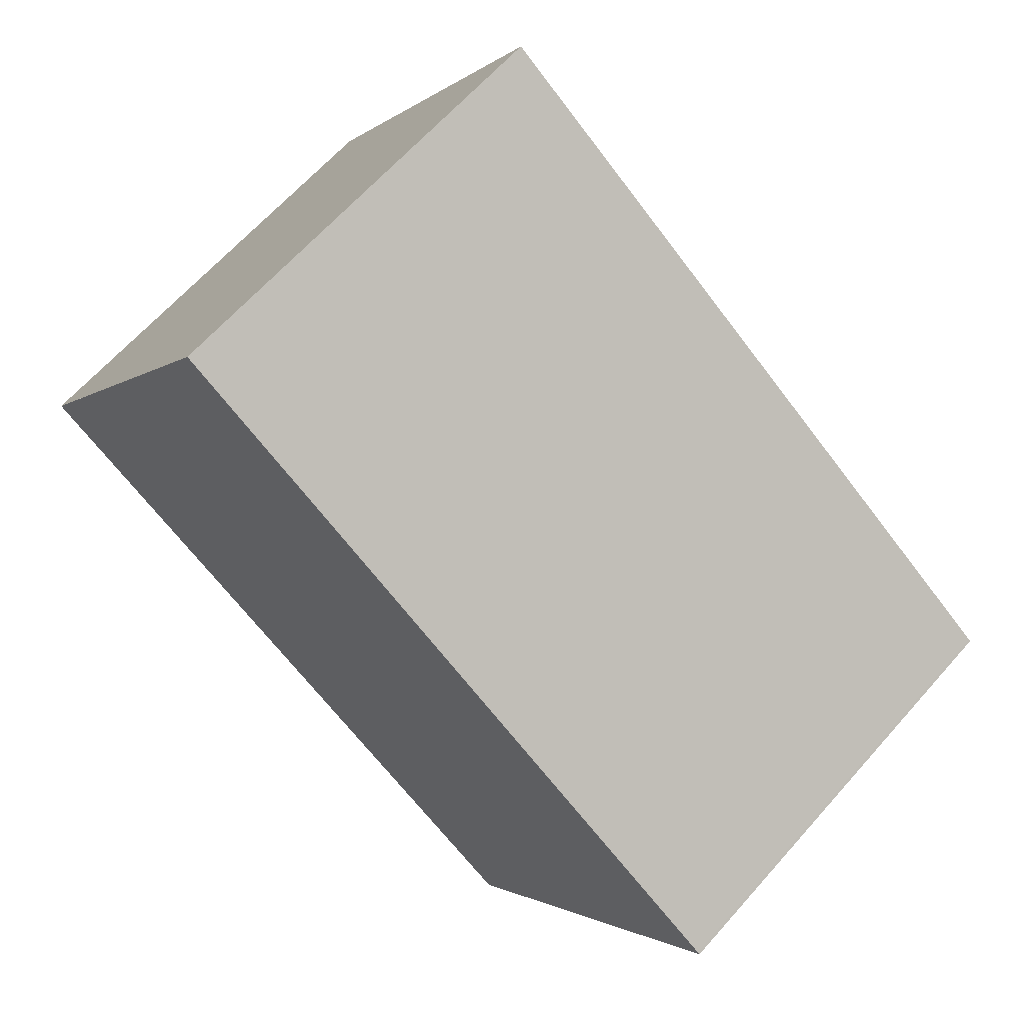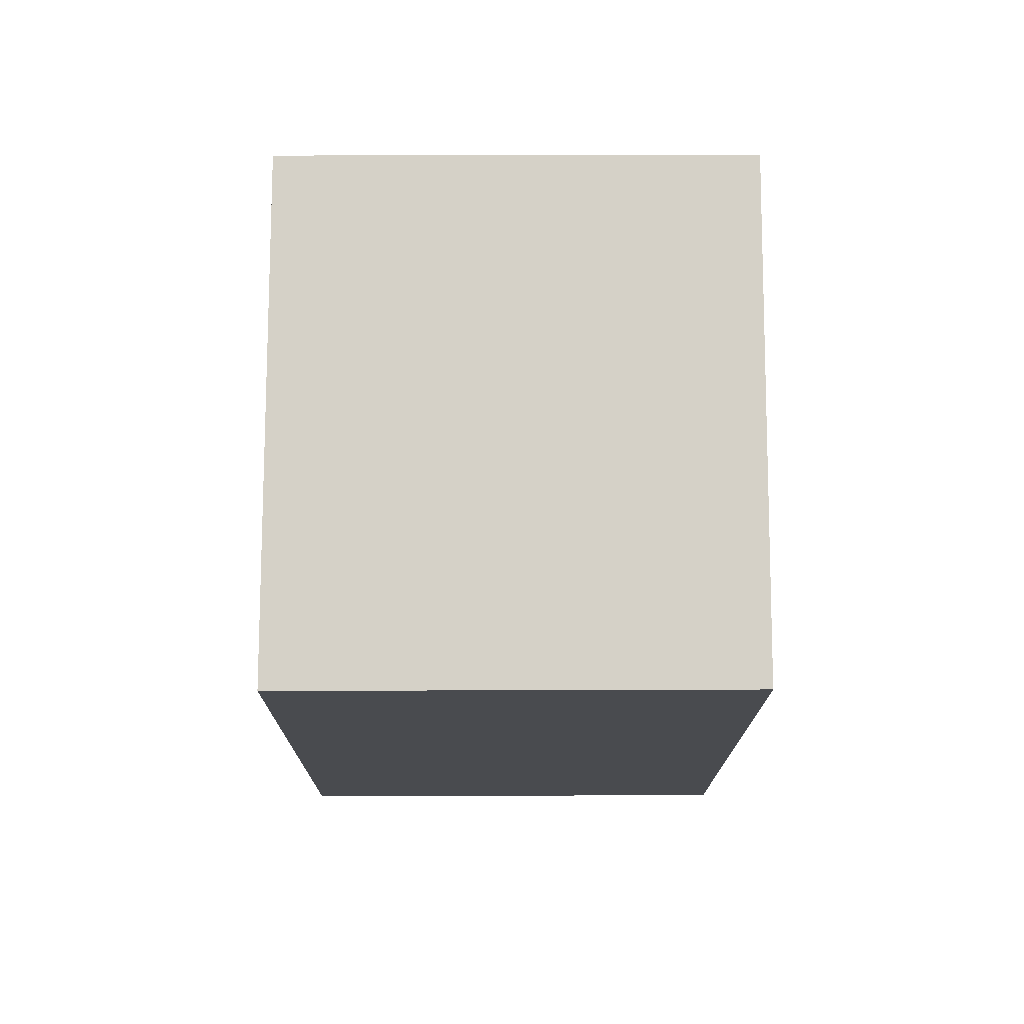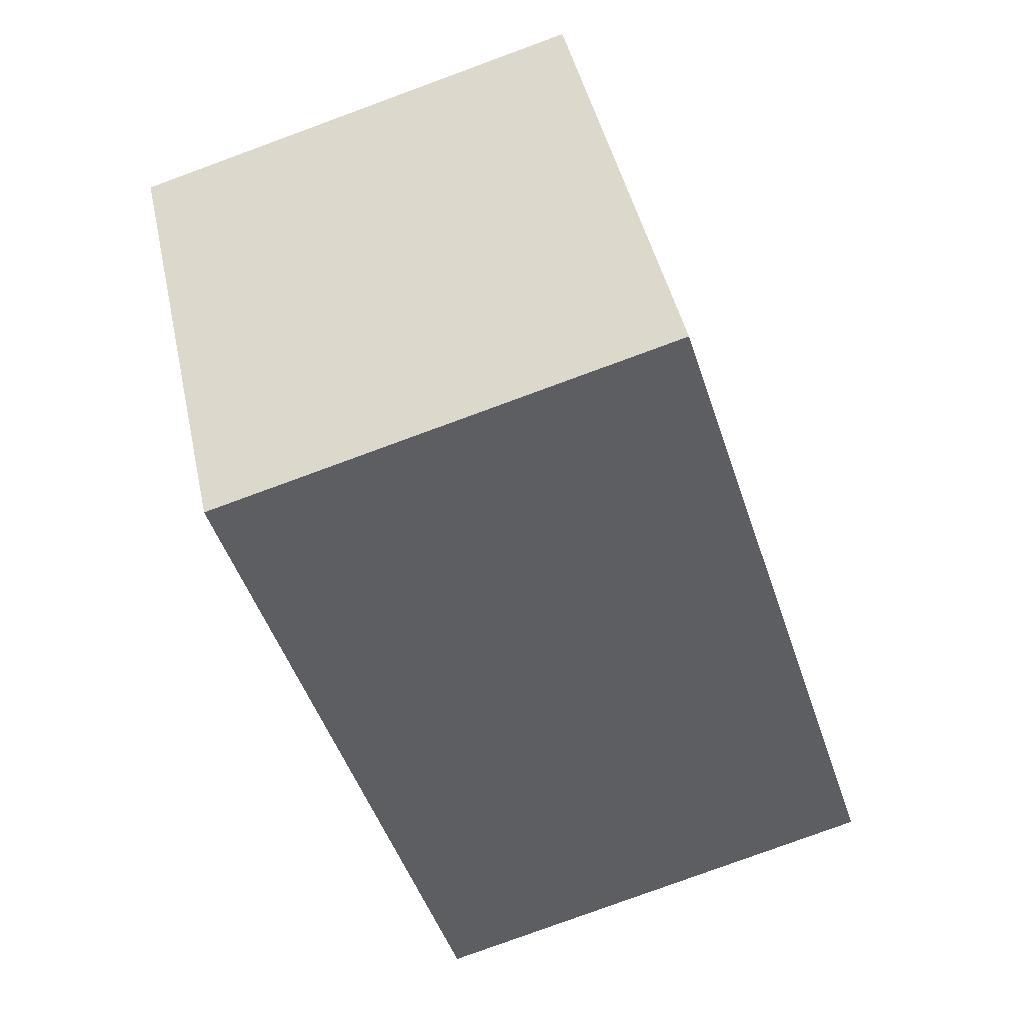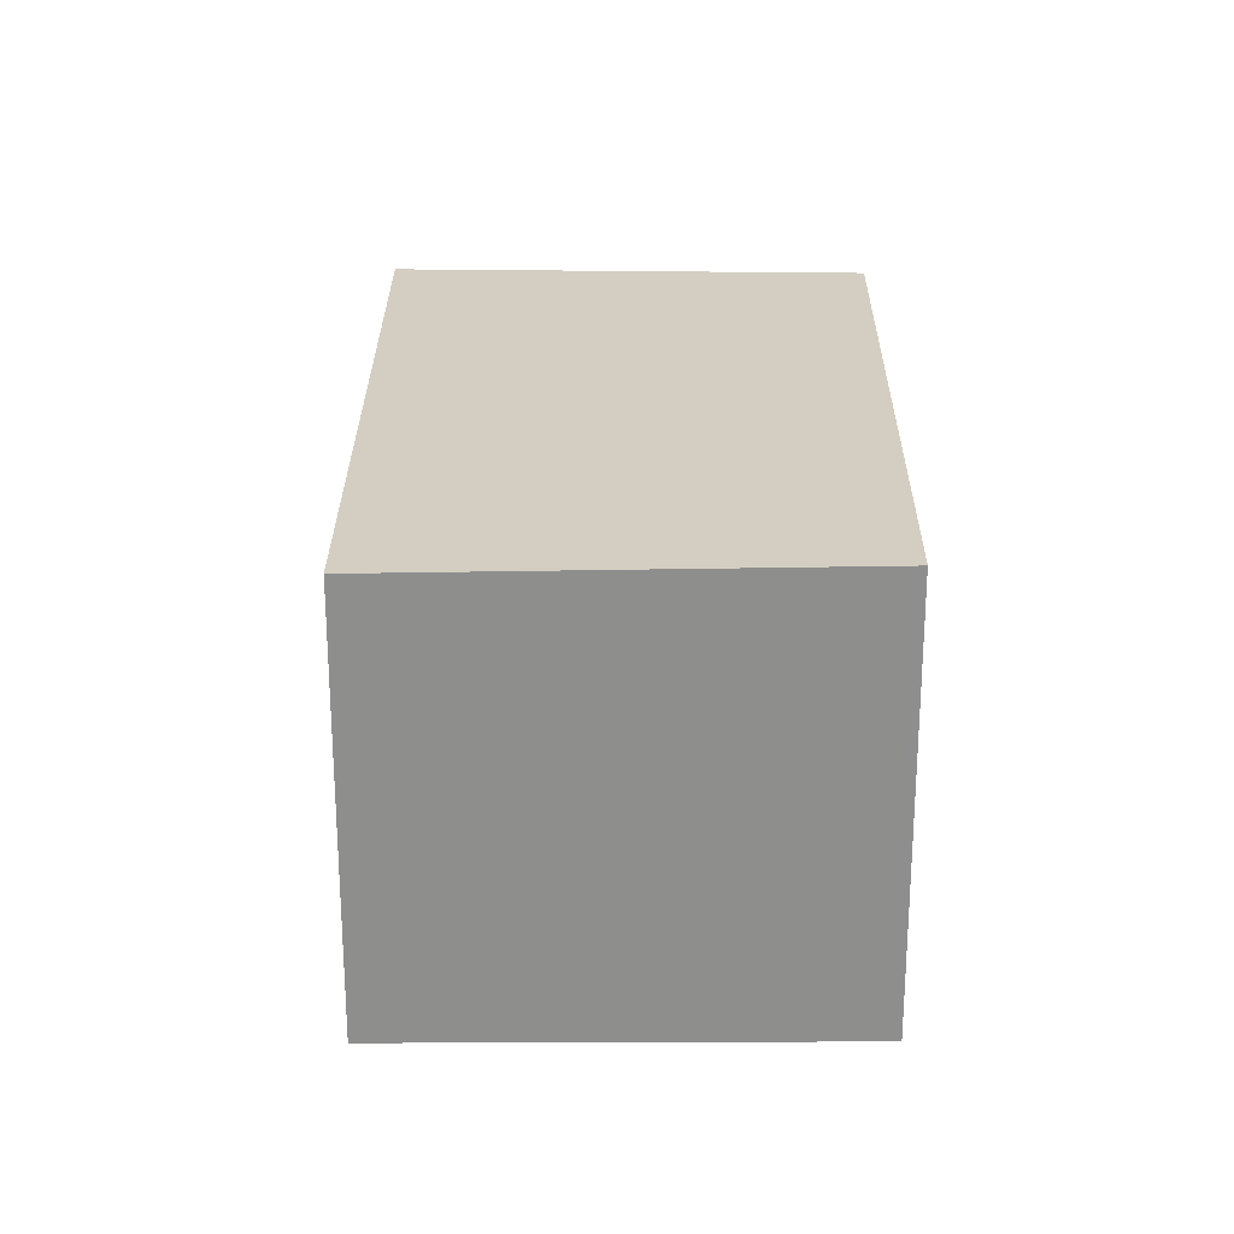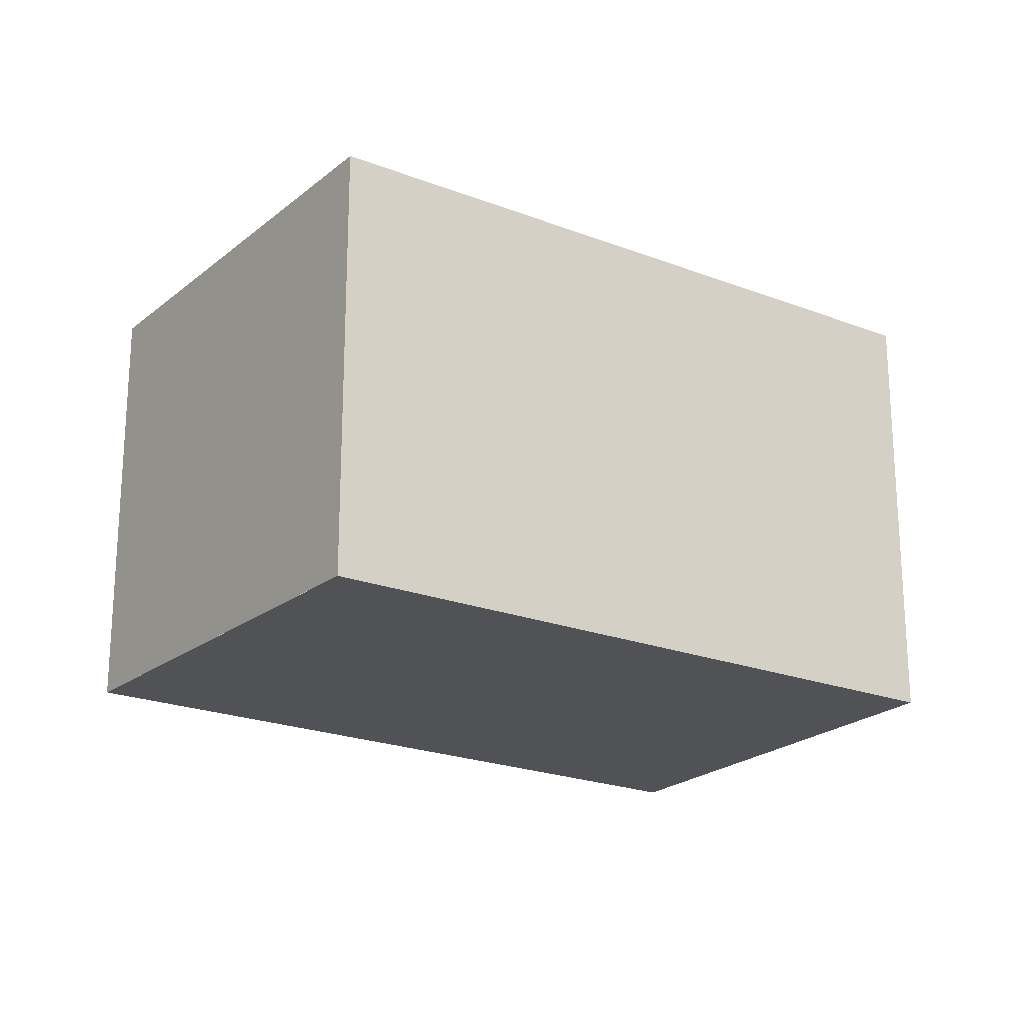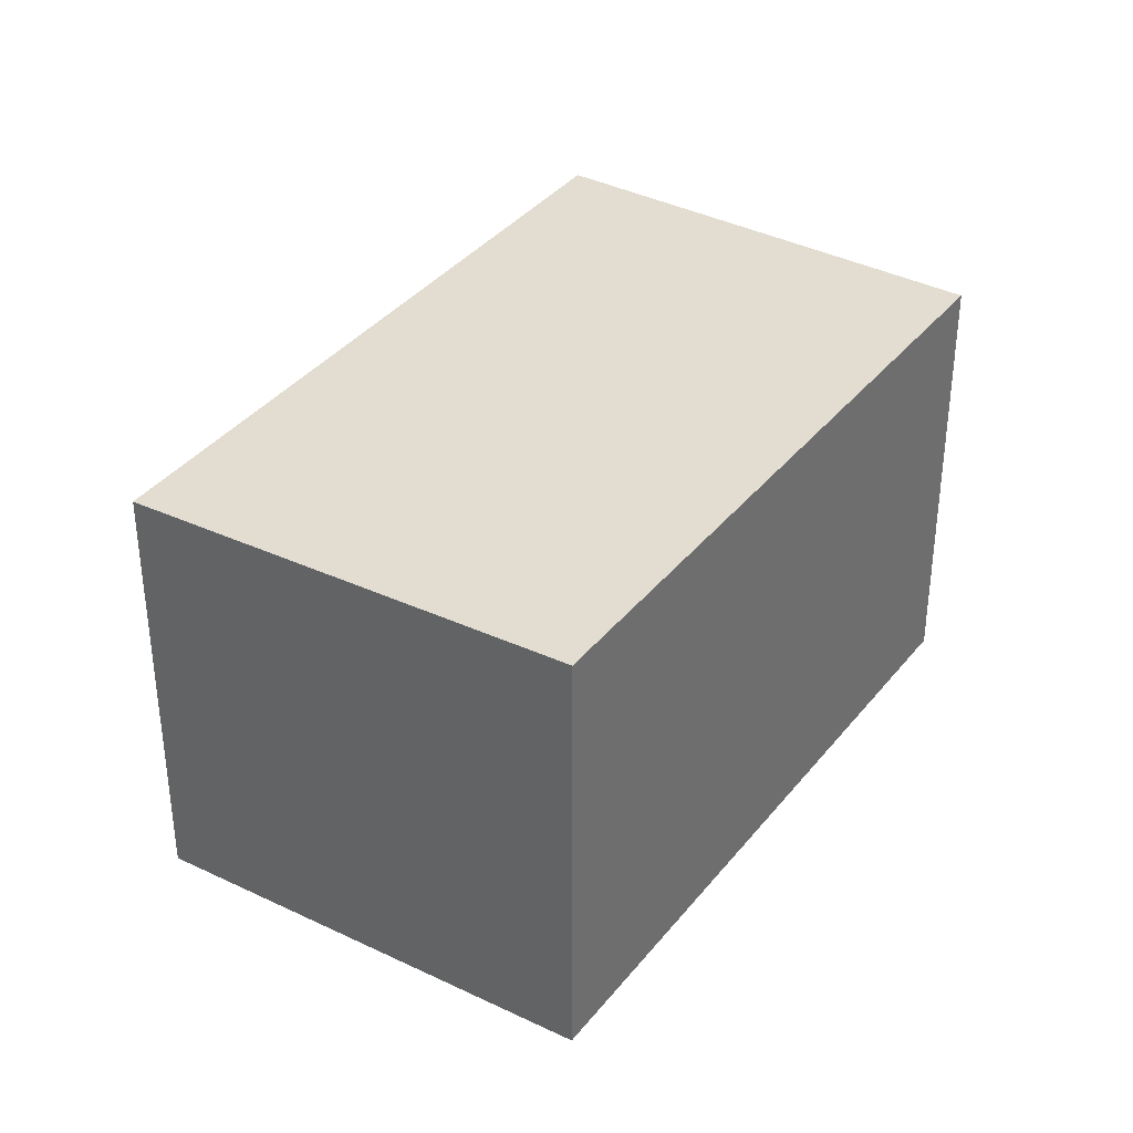
<metadata>
{"format":"obj","ext":"obj","renderer":"f3d","projection":"perspective","resolution":1024,"background":"white","views":[{"elev":64.5,"azim":-138.6,"up":"+Y"},{"elev":21.0,"azim":89.6,"up":"+Y"},{"elev":-79.7,"azim":-69.9,"up":"+Y"},{"elev":25.1,"azim":-54.2,"up":"+Z"},{"elev":-21.1,"azim":-0.1,"up":"+Z"},{"elev":35.7,"azim":-21.9,"up":"+Z"}]}
</metadata>
<code>
v -2067 -2020 2.154
v -2064 -2018 2.173
v -2062 -2020 2.202
v -2065 -2022 2.183
v -2063 -2020 2.202
v -2064 -2018 2.173
v -2066 -2020 2.16
v -2064 -2018 2.174
v -2064 -2018 2.174
v -2063 -2020 2.201
v -2065 -2022 2.182
v -2063 -2020 2.201
v -2065 -2022 2.182
v -2065 -2022 2.183
v -2067 -2020 2.154
v -2067 -2020 2.154
v -2067 -2020 2.154
v -2067 -2020 0
v -2067 -2020 0
v -2064 -2018 2.174
v -2064 -2018 2.173
v -2064 -2018 0
v -2064 -2018 0
v -2063 -2020 2.202
v -2062 -2020 2.202
v -2062 -2020 4.441e-16
v -2063 -2020 -4.441e-16
v -2065 -2022 2.182
v -2065 -2022 2.183
v -2065 -2022 0
v -2065 -2022 -4.441e-16
v -2065 -2022 2.183
v -2063 -2020 2.202
v -2063 -2020 -4.441e-16
v -2065 -2022 0
v -2064 -2018 2.173
v -2064 -2018 2.173
v -2064 -2018 -4.441e-16
v -2064 -2018 0
v -2064 -2018 2.173
v -2066 -2020 2.16
v -2066 -2020 0
v -2064 -2018 -4.441e-16
v -2063 -2020 2.201
v -2064 -2018 2.174
v -2064 -2018 0
v -2063 -2020 -4.441e-16
v -2067 -2020 2.154
v -2065 -2022 2.182
v -2065 -2022 -4.441e-16
v -2067 -2020 0
v -2062 -2020 2.202
v -2063 -2020 2.201
v -2063 -2020 -4.441e-16
v -2062 -2020 4.441e-16
v -2065 -2022 2.183
v -2065 -2022 2.183
v -2065 -2022 0
v -2065 -2022 0
v -2066 -2020 2.16
v -2067 -2020 2.154
v -2067 -2020 0
v -2066 -2020 0
v -2067 -2020 0
v -2064 -2018 0
v -2062 -2020 0
v -2065 -2022 0
f 10 8 9 12
f 13 11 1 15
f 7 6 8
f 8 6 2 9
f 14 4 11 13
f 12 3 5 10
f 13 10 5 14
f 15 7 8 10 13
f 17 18 19 16
f 21 22 23 20
f 25 26 27 24
f 29 30 31 28
f 33 34 35 32
f 37 38 39 36
f 41 42 43 40
f 45 46 47 44
f 49 50 51 48
f 53 54 55 52
f 57 58 59 56
f 61 62 63 60
f 65 66 67 64

</code>
